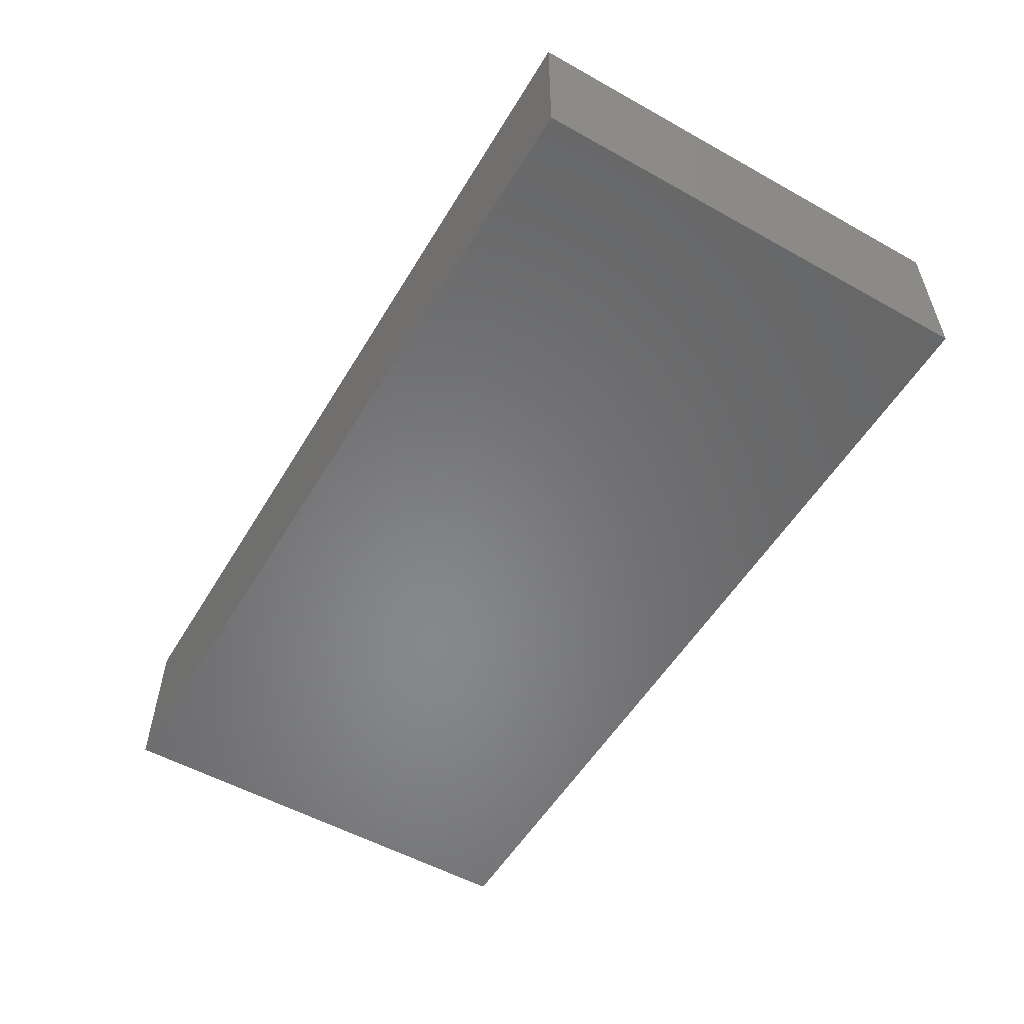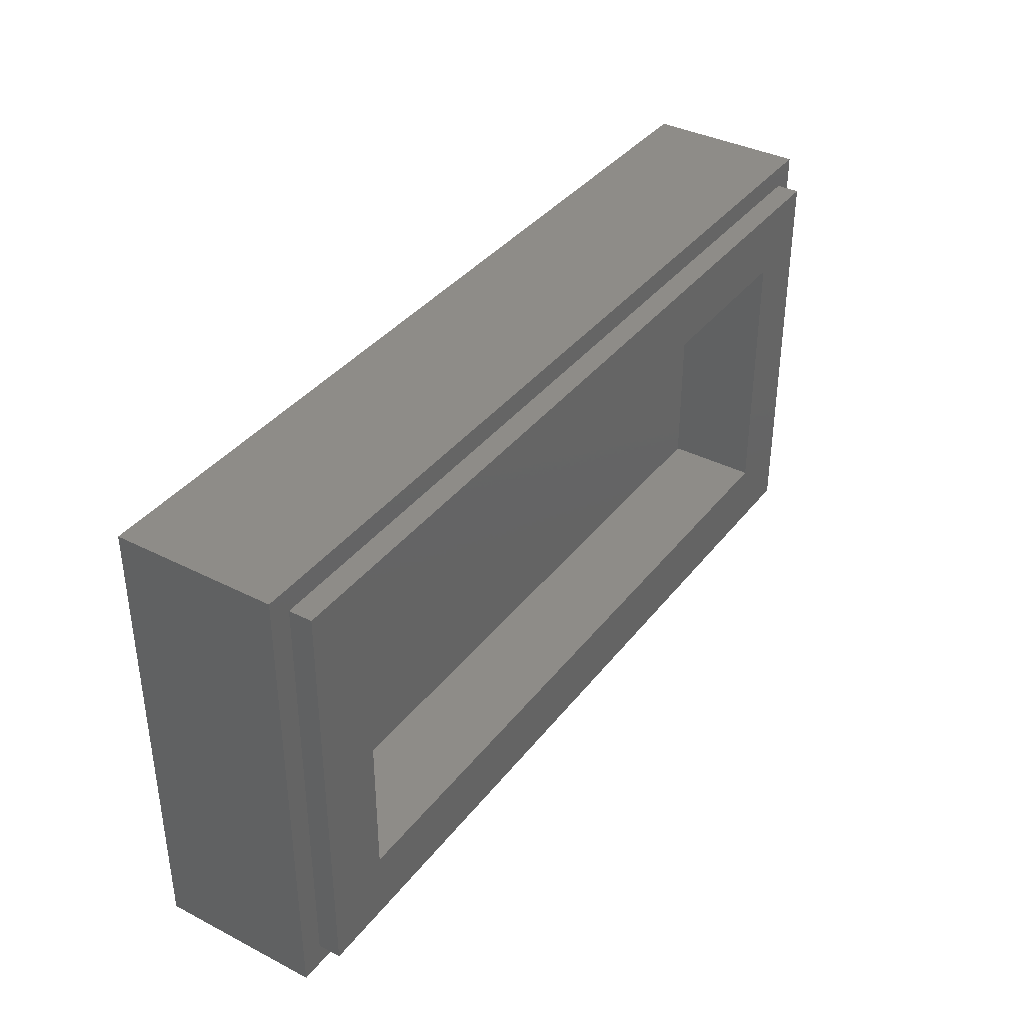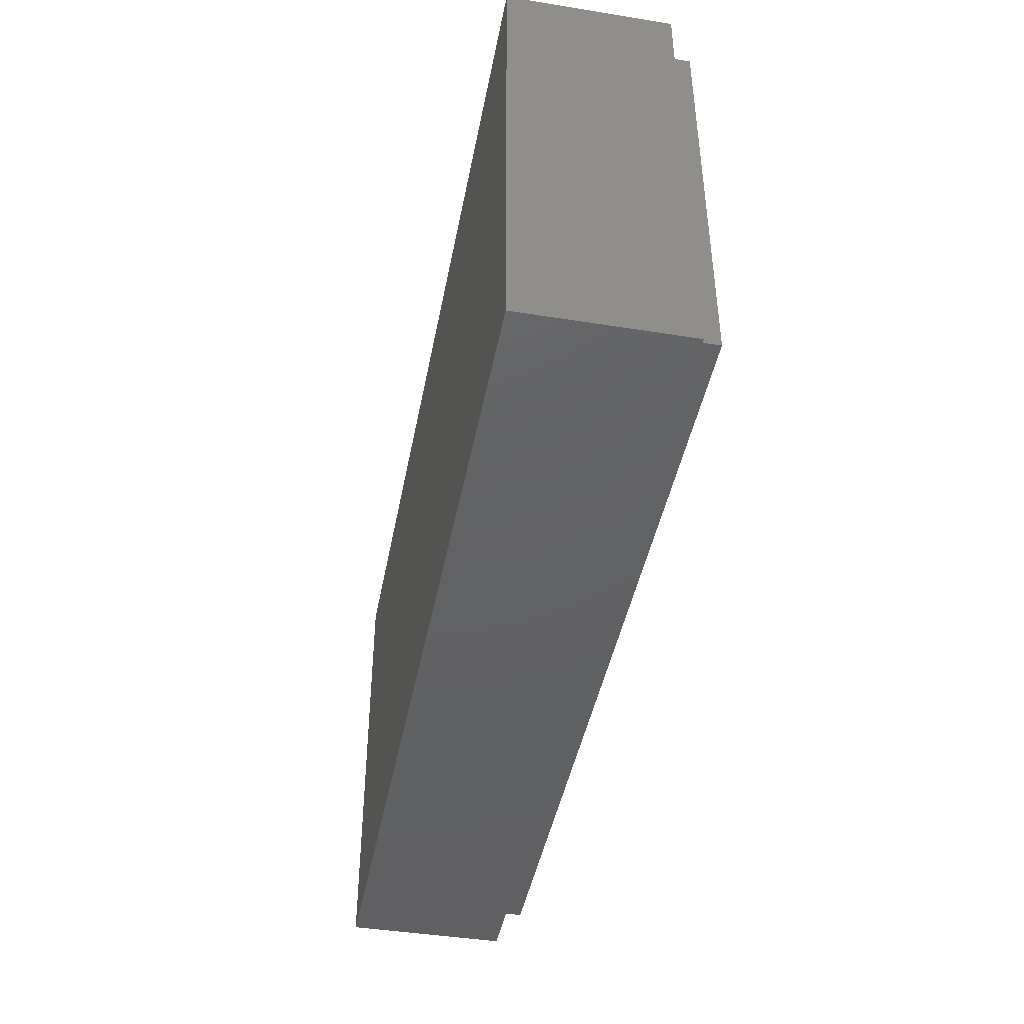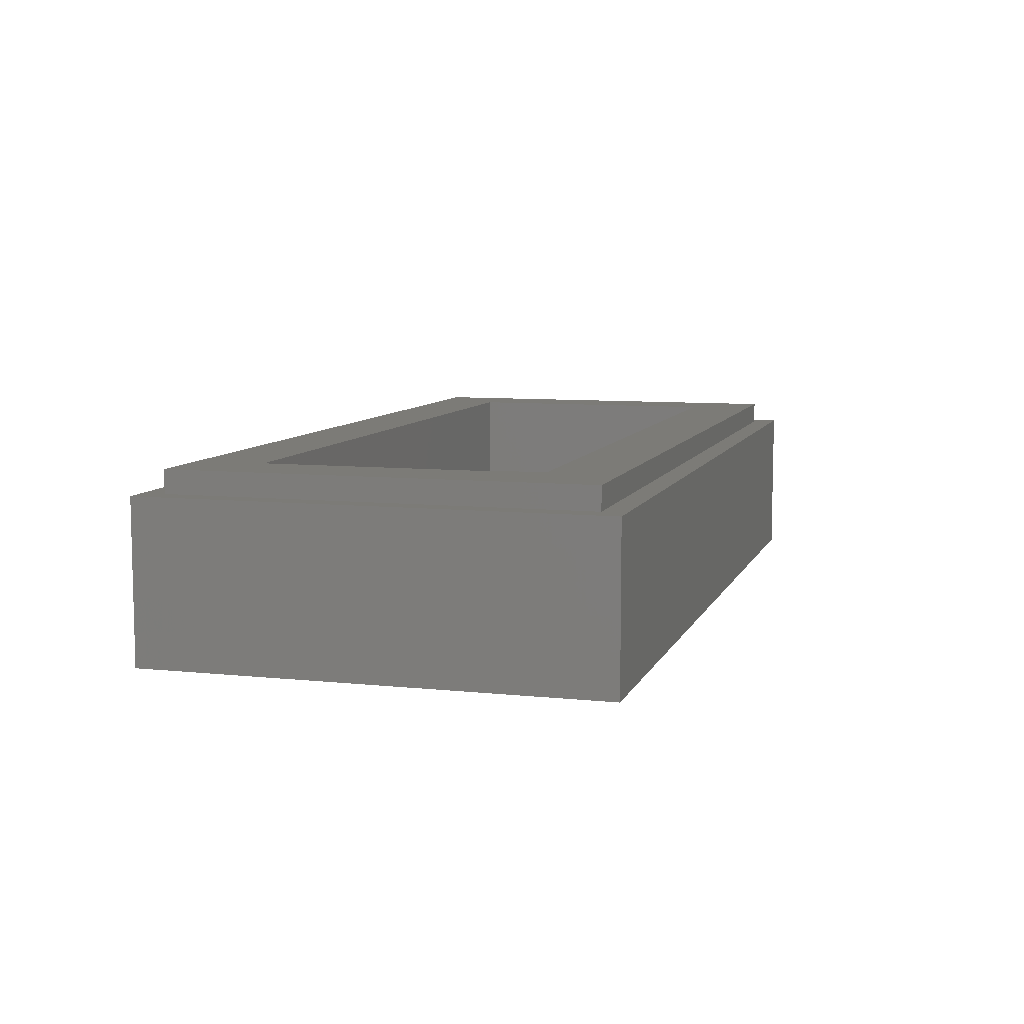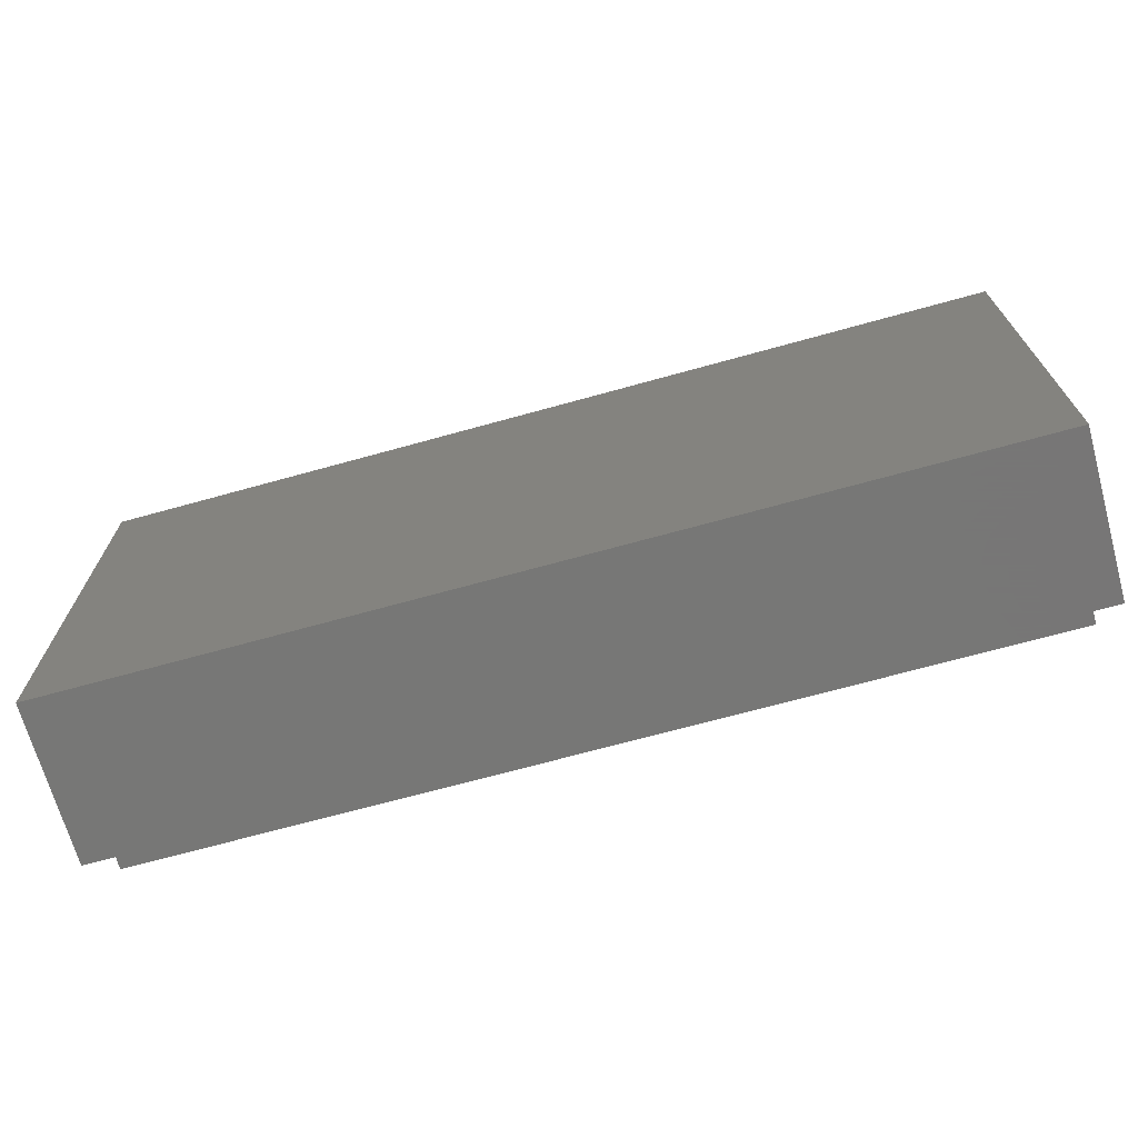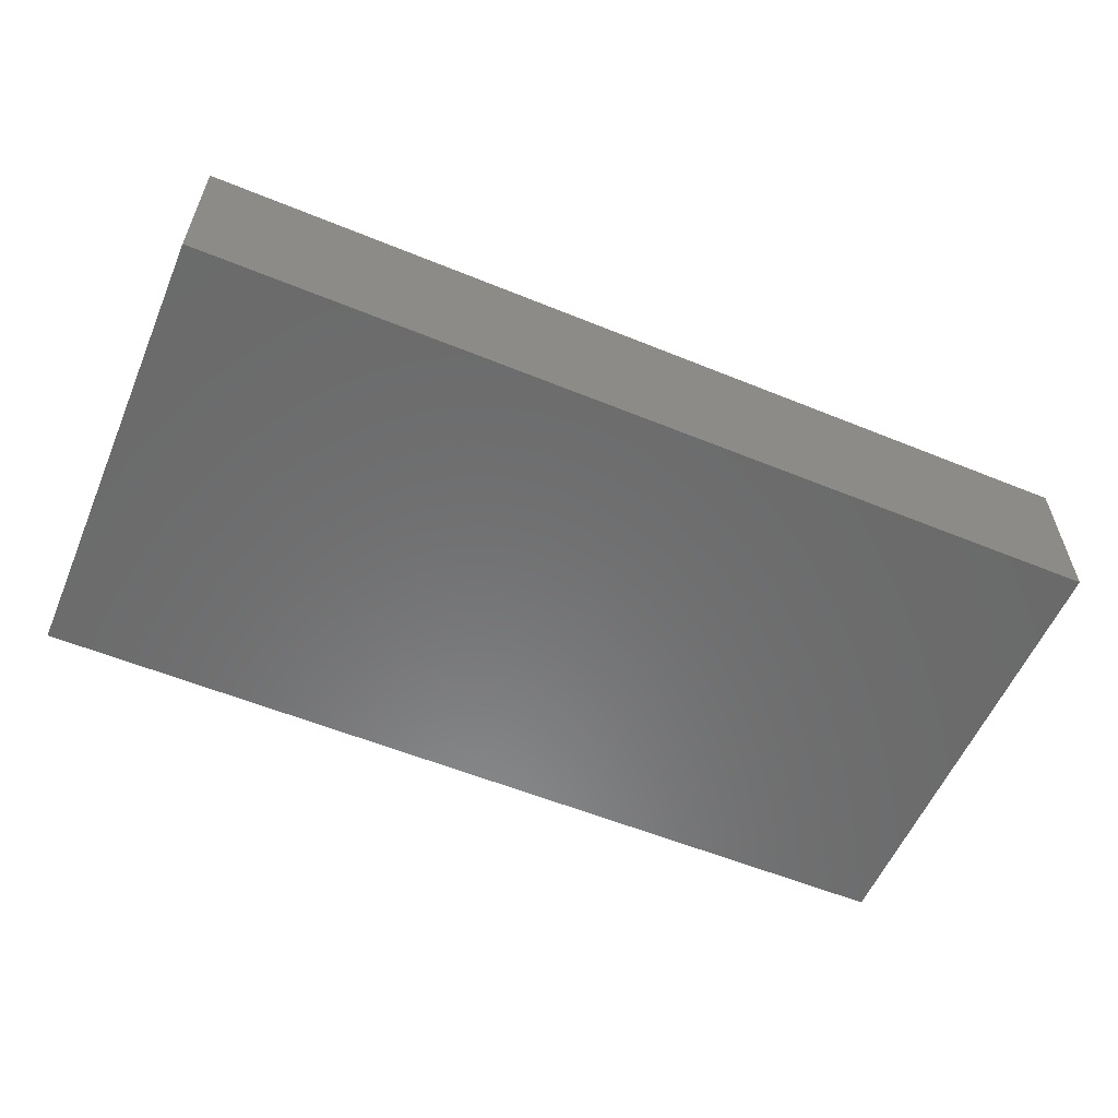
<metadata>
{"format":"stl","ext":"stl","renderer":"f3d","projection":"perspective","resolution":1024,"background":"white","views":[{"elev":-54.3,"azim":-120.6,"up":"+Y"},{"elev":37.4,"azim":123.2,"up":"+Z"},{"elev":-43.8,"azim":79.3,"up":"+Z"},{"elev":8.2,"azim":106.2,"up":"+Y"},{"elev":-69.3,"azim":15.5,"up":"+Z"},{"elev":-57.2,"azim":157.0,"up":"+Y"}]}
</metadata>
<code>
# stl→obj: 113 verts, 222 faces
v -0.78 0 -0.0028
v -0.8 0 -0.4
v -0.78 0 -0.2672
v -0.8 0 0.4
v -0.78 0 0.1368
v -0.78 0 0.2836
v -0.664 0 0.2992
v -0.5356 0 0.3116
v -0.3928 0 0.32
v -0.2336 0 0.3228
v -0.3176 0 0.1832
v -0.3164 0 0.0844
v -0.178 0 0.0984
v 0.5492 0 0.3616
v 0.5808 0 0.38
v 0.6908 0 0.3388
v 0.732 0 0.2376
v 0.78 0 0.2924
v 0.4552 0 -0.2996
v 0.38 0 -0.3032
v 0.8 0 -0.4
v 0.524 0 -0.2892
v 0.5864 0 -0.2744
v 0.6672 0 -0.2456
v 0.712 0 -0.2252
v 0.78 0 -0.1856
v 0.78 0 -0.0564
v 0.8 0 0.4
v 0.78 0 0.0576
v -0.76 0.32 0.36
v -0.64 0.32 0.24
v -0.64 0.32 -0.24
v -0.76 0.32 -0.36
v 0.76 0.32 -0.36
v 0.64 0.32 -0.24
v 0.64 0.32 0.24
v 0.76 0.32 0.36
v -0.8 0.28 0.4
v -0.76 0.28 0.36
v -0.76 0.28 -0.36
v -0.8 0.28 -0.4
v 0.8 0.28 -0.4
v 0.76 0.28 -0.36
v 0.76 0.28 0.36
v 0.8 0.28 0.4
v -0.64 0.16 0.24
v 0.64 0.16 0.24
v 0.64 0.16 -0.24
v -0.64 0.16 -0.24
v -0.6716 0 -0.38
v -0.6528 0 -0.3648
v -0.6388 0 0.1596
v -0.6452 0 0.0292
v -0.6324 0 -0.2192
v -0.5892 0 -0.3336
v -0.5472 0 0.1692
v -0.5516 0 0.0484
v -0.5264 0 -0.1908
v -0.4964 0 -0.3004
v -0.4404 0 0.1768
v -0.4412 0 0.0672
v -0.4 0 -0.1624
v -0.3804 0 -0.268
v -0.2532 0 -0.1364
v -0.2472 0 -0.2388
v -0.088 0 -0.1148
v -0.1032 0 -0.2156
v 0.0956 0 -0.1
v 0.046 0 -0.2004
v 0.1936 0 -0.096
v 0.1944 0 -0.196
v 0.1084 0 0.3144
v 0.2224 0 0.3132
v -0.0272 0 0.108
v 0.2288 0 0.1928
v 0.0524 0 0.1104
v 0.2976 0 0.1964
v 0.3416 0 -0.0932
v 0.3188 0 -0.2004
v 0.3472 0 0.11
v 0.3592 0 0.2024
v 0.4264 0 -0.086
v 0.4156 0 -0.1968
v 0.3304 0 0.3172
v 0.4284 0 0.328
v 0.4468 0 0.1144
v 0.4636 0 0.2196
v 0.5032 0 -0.072
v 0.5004 0 -0.1852
v 0.5324 0 0.128
v 0.5452 0 0.2428
v 0.5132 0 0.3476
v 0.5716 0 -0.0532
v 0.6064 0 -0.1568
v 0.6064 0 0.154
v 0.6076 0 0.2704
v 0.6592 0 -0.018
v 0.664 0 -0.1328
v 0.6704 0 0.1896
v 0.6532 0 0.3008
v 0.7072 0 0.0076
v 0.712 0 -0.1068
v 0.7476 0 0.0332
v 0.7504 0 -0.0808
v -0.3612 0 -0.378
v -0.2208 0 -0.3472
v -0.2956 0 -0.3632
v -0.0044 0 -0.3124
v -0.0952 0 -0.3248
v 0.1896 0 -0.2992
v 0.0908 0 -0.3036
v 0.2896 0 -0.2996
v 0.716 0 0.38
f 1 2 3
f 4 5 6
f 4 6 7
f 4 7 8
f 4 8 9
f 4 9 10
f 11 12 13
f 4 14 15
f 16 17 18
f 19 20 21
f 22 19 21
f 23 22 21
f 24 23 21
f 25 24 21
f 26 25 21
f 27 26 21
f 28 18 29
f 30 31 32
f 30 32 33
f 34 35 36
f 34 36 37
f 37 36 31
f 37 31 30
f 33 32 35
f 33 35 34
f 38 39 40
f 38 40 41
f 42 43 44
f 42 44 45
f 45 44 39
f 45 39 38
f 41 40 43
f 41 43 42
f 38 4 28
f 38 28 45
f 41 2 4
f 41 4 38
f 42 21 2
f 42 2 41
f 45 28 21
f 45 21 42
f 30 39 44
f 30 44 37
f 33 40 39
f 33 39 30
f 34 43 40
f 34 40 33
f 37 44 43
f 37 43 34
f 46 47 48
f 46 48 49
f 46 31 36
f 46 36 47
f 49 32 31
f 49 31 46
f 48 35 32
f 48 32 49
f 47 36 35
f 47 35 48
f 1 5 4
f 1 4 2
f 3 2 50
f 3 50 51
f 52 5 1
f 52 1 53
f 54 3 51
f 54 51 55
f 56 52 53
f 56 53 57
f 58 54 55
f 58 55 59
f 60 56 57
f 60 57 61
f 62 58 59
f 62 59 63
f 11 60 61
f 11 61 12
f 64 62 63
f 64 63 65
f 66 64 65
f 66 65 67
f 68 66 67
f 68 67 69
f 70 68 69
f 70 69 71
f 4 10 72
f 4 72 73
f 11 13 74
f 11 74 75
f 75 74 76
f 75 76 77
f 78 70 71
f 78 71 79
f 77 76 80
f 77 80 81
f 82 78 79
f 82 79 83
f 4 73 84
f 4 84 85
f 81 80 86
f 81 86 87
f 88 82 83
f 88 83 89
f 87 86 90
f 87 90 91
f 4 85 92
f 4 92 14
f 93 88 89
f 93 89 94
f 91 90 95
f 91 95 96
f 97 93 94
f 97 94 98
f 96 95 99
f 96 99 100
f 101 97 98
f 101 98 102
f 100 99 17
f 100 17 16
f 103 101 102
f 103 102 104
f 29 103 104
f 29 104 27
f 105 50 2
f 105 2 21
f 21 106 107
f 21 107 105
f 21 108 109
f 21 109 106
f 21 110 111
f 21 111 108
f 21 20 112
f 21 112 110
f 28 29 27
f 28 27 21
f 18 28 113
f 18 113 16
f 28 4 15
f 28 15 113
f 1 3 54
f 7 6 5
f 7 5 52
f 8 7 52
f 8 52 56
f 58 53 1
f 58 1 54
f 62 57 53
f 62 53 58
f 9 8 56
f 9 56 60
f 105 55 51
f 105 51 50
f 107 59 55
f 107 55 105
f 64 61 57
f 64 57 62
f 10 9 60
f 10 60 11
f 106 63 59
f 106 59 107
f 109 65 63
f 109 63 106
f 66 12 61
f 66 61 64
f 108 67 65
f 108 65 109
f 111 69 67
f 111 67 108
f 68 13 12
f 68 12 66
f 70 74 13
f 70 13 68
f 110 71 69
f 110 69 111
f 72 10 11
f 72 11 75
f 73 72 75
f 73 75 77
f 112 79 71
f 112 71 110
f 78 76 74
f 78 74 70
f 84 73 77
f 84 77 81
f 20 83 79
f 20 79 112
f 82 80 76
f 82 76 78
f 85 84 81
f 85 81 87
f 19 89 83
f 19 83 20
f 88 86 80
f 88 80 82
f 92 85 87
f 92 87 91
f 93 90 86
f 93 86 88
f 22 94 89
f 22 89 19
f 14 92 91
f 14 91 96
f 15 14 96
f 15 96 100
f 97 95 90
f 97 90 93
f 23 98 94
f 23 94 22
f 101 99 95
f 101 95 97
f 24 102 98
f 24 98 23
f 15 100 16
f 15 16 113
f 103 17 99
f 103 99 101
f 25 104 102
f 25 102 24
f 26 27 104
f 26 104 25
f 29 18 17
f 29 17 103

</code>
